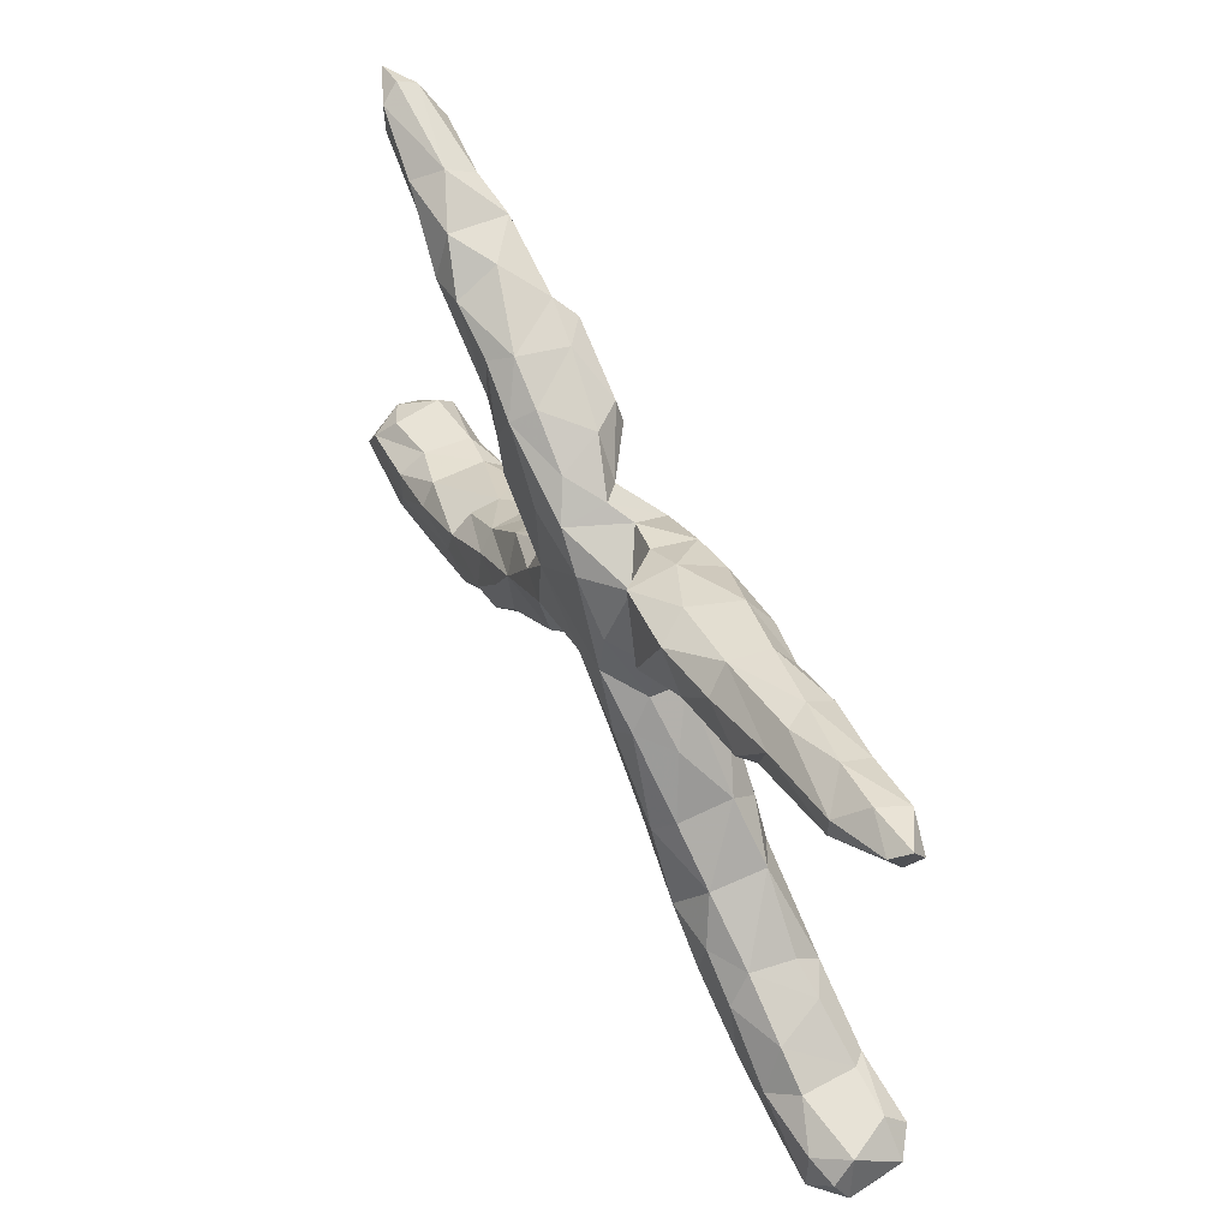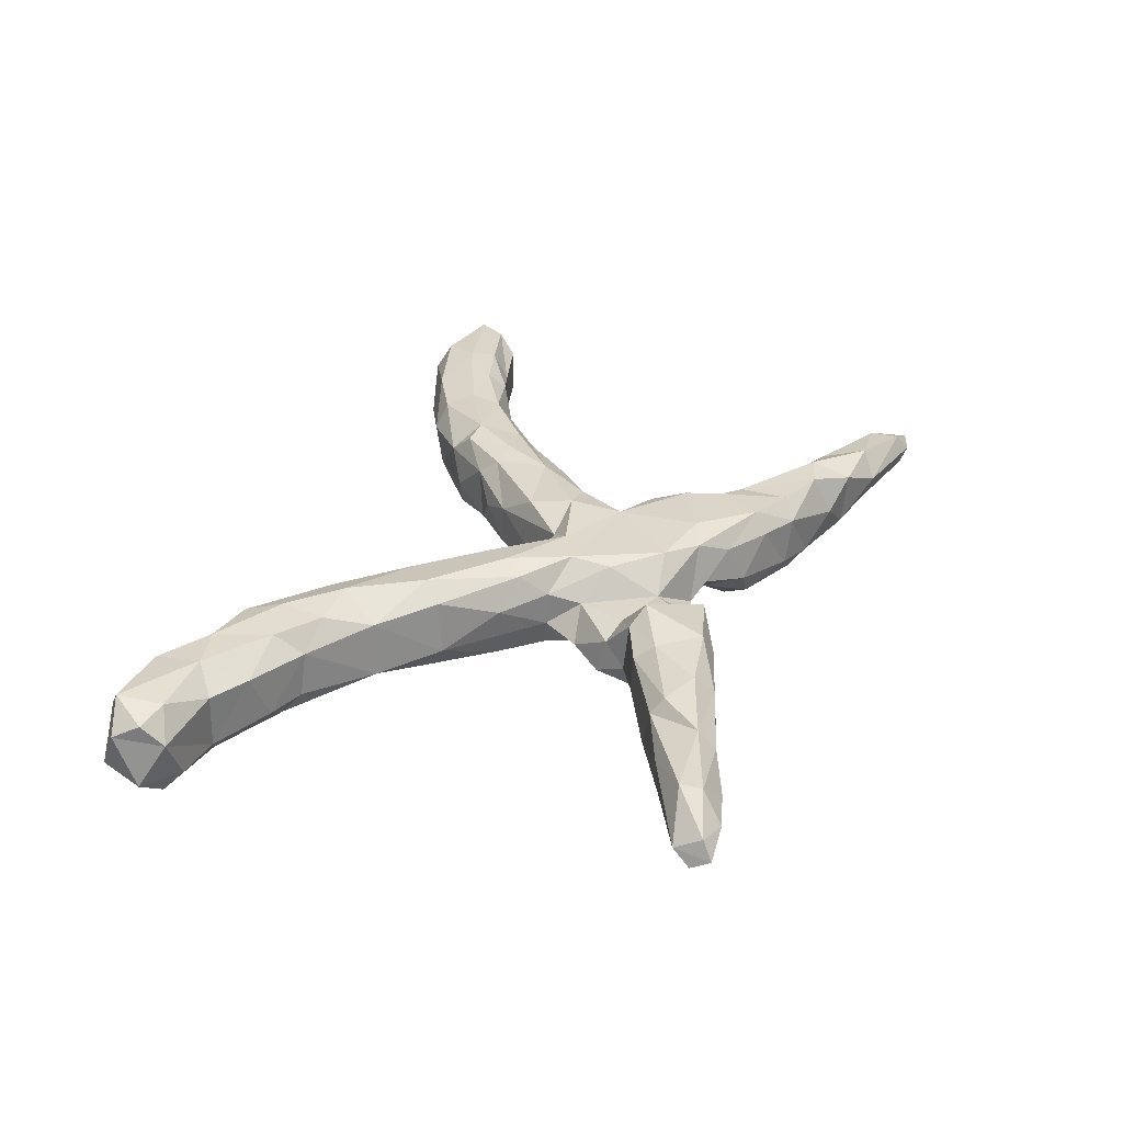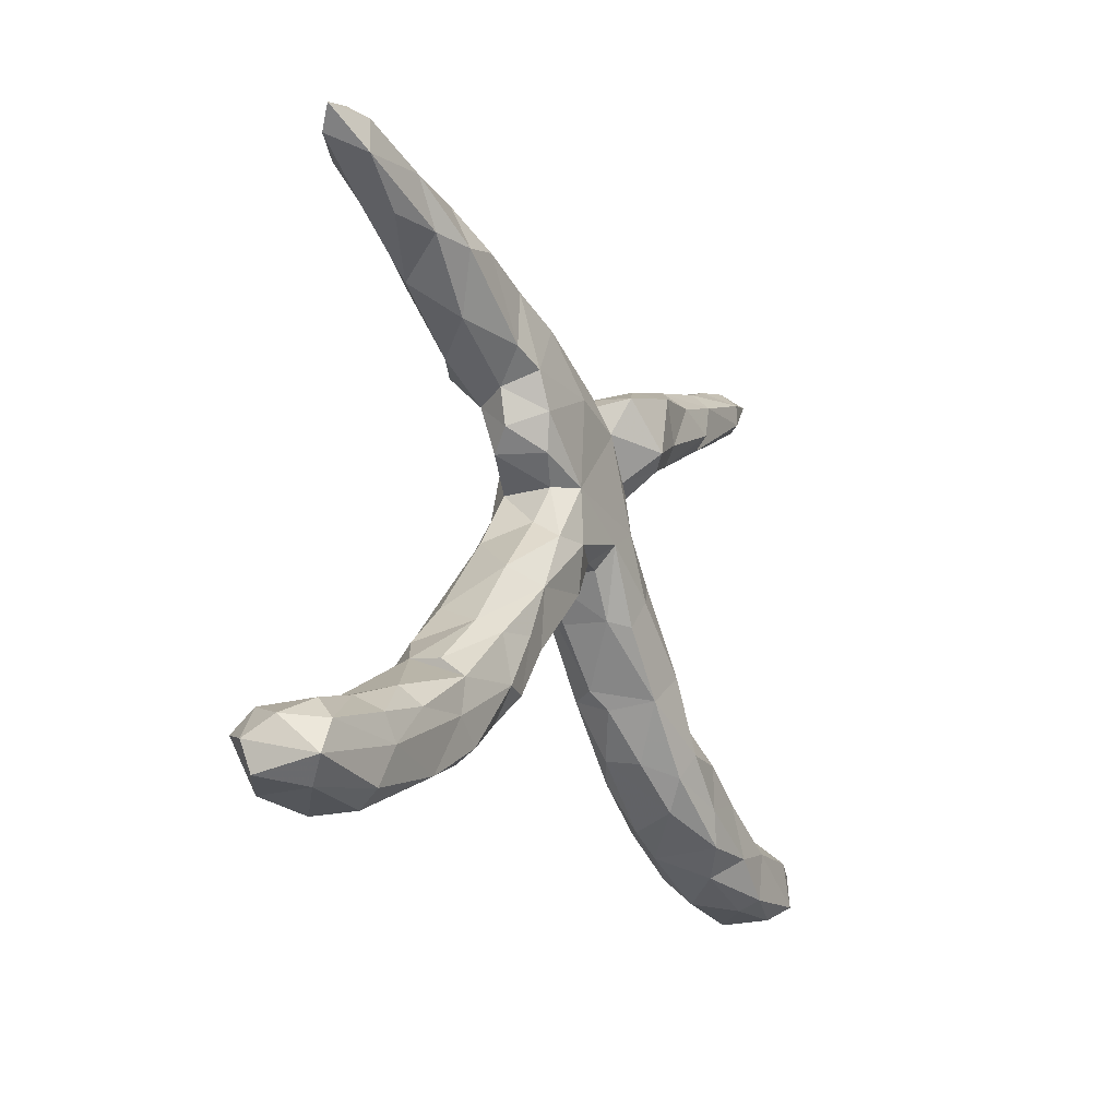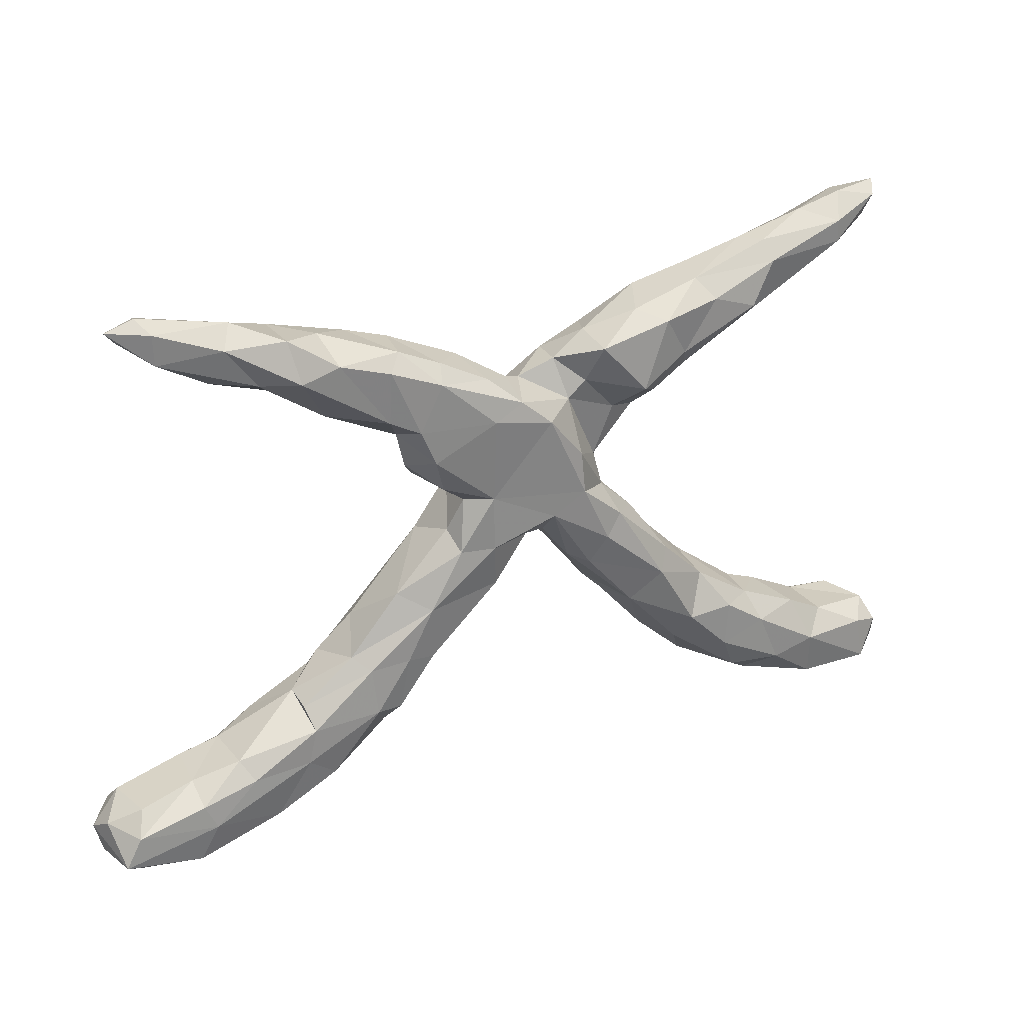
<metadata>
{"format":"obj","ext":"obj","renderer":"f3d","projection":"perspective","resolution":1024,"background":"white","views":[{"elev":57.7,"azim":61.6,"up":"+Y"},{"elev":31.3,"azim":109.4,"up":"+Z"},{"elev":-15.5,"azim":-62.0,"up":"+Y"},{"elev":30.0,"azim":-27.9,"up":"+Y"}]}
</metadata>
<code>
v 0.772 -0.4597 -0.02162
v 0.7854 -0.3928 -0.04388
v 0.7849 -0.4309 0.04333
v 0.7405 -0.3771 -0.07746
v 0.7714 -0.3859 0.06505
v 0.7096 -0.4707 0.05037
v 0.7264 -0.3448 -0.0439
v 0.7289 -0.4484 -0.07361
v 0.7318 -0.4476 0.08584
v 0.7608 -0.3503 0.02822
v 0.7216 -0.3692 0.07919
v 0.7142 -0.4741 -0.03948
v 0.6457 -0.3319 0.04858
v 0.6072 -0.4474 0.0795
v 0.6099 -0.4639 0.03792
v 0.7018 0.5094 0.02899
v 0.6215 -0.3484 -0.06902
v 0.6438 -0.336 -0.04465
v 0.5327 -0.4097 -0.07249
v 0.5251 -0.3856 0.08662
v 0.7152 0.4933 -0.01883
v 0.5786 -0.2956 0.0475
v 0.7168 0.5272 0.002099
v 0.7017 0.4626 0.00154
v 0.5612 -0.453 -0.03197
v 0.6039 -0.3674 0.08725
v 0.4863 -0.2858 -0.07176
v 0.5441 -0.2798 -0.03676
v 0.6557 0.5076 -0.03698
v 0.5096 -0.4277 -0.03603
v 0.6553 0.457 -0.03214
v 0.6143 0.4835 0.05242
v 0.488 -0.2937 0.08153
v 0.6394 0.5209 0.01023
v 0.4798 -0.4212 0.04198
v 0.5609 0.4702 -0.04337
v 0.4273 -0.388 -0.03861
v 0.6152 0.4455 0.05285
v 0.5604 0.5001 0.005991
v 0.5502 0.3935 -0.02301
v 0.4832 -0.2528 -0.03231
v 0.5329 0.3831 0.02508
v 0.4892 0.381 -0.04883
v 0.4449 0.3466 0.04453
v 0.4124 -0.2393 0.081
v 0.3247 -0.2357 0.08895
v 0.4723 -0.2463 0.04318
v 0.403 -0.3175 0.0866
v 0.4284 -0.3771 0.07765
v 0.4491 0.4237 -0.0612
v 0.4123 -0.3454 -0.07391
v 0.4751 0.4656 0.02578
v 0.3627 -0.1692 0.04975
v 0.3693 -0.1658 -0.0443
v 0.4358 0.3324 -0.0217
v 0.4506 0.4615 -0.0146
v 0.3023 -0.276 -0.0682
v 0.3591 -0.3518 -0.04075
v 0.4782 0.436 0.05583
v 0.3428 -0.2547 -0.07913
v 0.3263 -0.3287 0.03892
v 0.3155 -0.1925 -0.07518
v 0.4319 0.367 0.0709
v 0.3603 0.3842 -0.06065
v 0.285 -0.07815 -0.03103
v 0.2792 -0.08528 0.05989
v 0.2944 0.3084 0.07078
v 0.3476 0.4291 -0.03014
v 0.3238 0.2769 -0.004699
v 0.2981 -0.2771 0.07108
v 0.2546 -0.1167 0.08842
v 0.2786 -0.1147 -0.07262
v 0.3552 0.3944 0.06765
v 0.2477 -0.2571 0.02254
v 0.3076 0.2758 0.04681
v 0.1935 -0.01033 -0.07419
v 0.3338 0.4236 0.03108
v 0.3179 0.2902 -0.05246
v 0.2474 -0.2467 -0.04229
v 0.179 -0.1763 -0.002416
v 0.1891 -0.08518 -0.07634
v 0.2417 0.2376 -0.02424
v 0.2199 0.003639 0.02512
v 0.2246 0.1837 -0.05027
v 0.24 0.2467 0.06179
v 0.2776 0.3591 -0.07705
v 0.1707 0.02323 0.07473
v 0.2175 0.389 0.02759
v 0.2237 0.2004 0.01102
v 0.139 -0.01149 0.08762
v 0.2061 0.2656 0.08935
v 0.2527 0.3791 0.07918
v 0.1975 -0.1641 0.07459
v 0.1529 0.0694 0.03709
v 0.1085 -0.0587 0.07694
v 0.1928 -0.1522 -0.06987
v 0.08054 -0.05109 0.04569
v 0.1485 -0.147 -0.02101
v 0.1359 0.3471 0.06629
v 0.187 0.1773 -0.07784
v 0.1917 0.1322 -0.02937
v 0.2169 0.2649 -0.07757
v 0.1563 0.06699 -0.02049
v 0.2537 0.4013 -0.0458
v 0.09444 0.2204 -0.07692
v 0.1326 0.1102 -0.06283
v 0.1355 0.3548 -0.009369
v 0.1767 0.2131 0.02743
v 0.143 0.0589 -0.06907
v 0.09202 0.09253 0.08517
v 0.1623 0.338 -0.07287
v 0.1425 0.1272 0.02427
v 0.05864 0.01708 -0.06929
v 0.08575 0.3058 -0.0723
v 0.08954 0.1625 0.07611
v 0.07556 -0.04896 -0.03118
v 0.07478 0.3153 -0.003439
v 0.1157 0.2812 0.03729
v 0.08657 0.2503 0.03154
v 0.03128 0.06005 0.0863
v 0.1032 0.03301 -0.07493
v 0.0254 0.02021 0.0527
v 0.01801 0.01874 -0.03559
v 0.08529 0.1209 -0.0777
v -0.01664 0.0672 -0.07872
v 0.01244 0.2902 -0.01433
v 0.02476 0.2432 0.08484
v -0.01108 0.02329 -0.04755
v -0.01089 0.02333 0.05919
v -0.08578 0.1245 0.08562
v -0.08766 0.03044 0.09053
v -0.08407 -0.0285 -0.07955
v -0.03129 -0.01468 -0.02814
v -0.0283 0.291 0.07904
v -0.002474 0.2475 -0.07535
v -0.07918 -0.0471 0.07765
v -0.08838 0.09024 -0.07604
v -0.02372 0.3082 0.009267
v -0.08336 0.2706 0.09095
v -0.04781 0.2026 -0.07894
v -0.05695 0.295 -0.02059
v -0.1287 -0.1209 -0.0526
v -0.2034 -0.1613 0.07848
v -0.07814 0.3332 0.05051
v -0.1094 -0.1143 0.03377
v -0.1459 0.03182 0.07916
v -0.1531 -0.1626 0.008023
v -0.1764 0.3582 0.08131
v -0.09995 0.2082 -0.03763
v -0.1043 0.3577 -0.01978
v -0.1926 0.2194 0.08612
v -0.1152 0.1206 -0.03713
v -0.2047 -0.1982 0.04928
v -0.174 0.1594 0.07262
v -0.1522 0.05825 0.03587
v -0.1406 0.2439 -0.03482
v -0.1277 0.1191 0.0531
v -0.1313 0.3154 -0.07453
v -0.1679 -0.1131 -0.07593
v -0.2468 -0.2588 -0.008972
v -0.176 0.02846 -0.04462
v -0.2014 -0.1929 -0.04419
v -0.1847 -0.02134 -0.0724
v -0.2627 -0.1959 -0.07807
v -0.2525 -0.1512 0.08695
v -0.2688 -0.2436 0.08149
v -0.1983 0.1612 -0.007443
v -0.2195 0.407 -0.03954
v -0.2056 -0.0641 0.08533
v -0.1628 0.38 0.0449
v -0.2231 0.1959 0.02504
v -0.2172 0.28 0.08252
v -0.2543 -0.0377 0.04549
v -0.2842 -0.2856 0.04521
v -0.2695 -0.1046 -0.07701
v -0.1435 0.3533 -0.06856
v -0.2623 0.3939 0.07177
v -0.2172 0.2926 -0.07947
v -0.2361 0.2562 0.02349
v -0.2349 0.4143 0.04059
v -0.2646 0.4026 -0.07591
v -0.3145 -0.2376 0.09025
v -0.2012 0.2417 -0.03121
v -0.3198 -0.1577 0.07813
v -0.2718 -0.2639 -0.0623
v -0.3079 -0.1068 -0.03667
v -0.3665 -0.3445 -0.03881
v -0.2924 0.4296 -0.04875
v -0.378 -0.21 -0.0728
v -0.3689 -0.1702 -0.0492
v -0.397 -0.3321 -0.07569
v -0.288 0.2962 -0.04575
v -0.3757 -0.3601 0.03348
v -0.3431 -0.1408 0.04586
v -0.2997 0.3858 -0.06351
v -0.3962 -0.3429 0.07766
v -0.2668 0.3054 0.0709
v -0.4443 -0.3051 0.08308
v -0.4311 -0.2747 -0.07613
v -0.4923 -0.405 -0.05248
v -0.3504 0.4261 0.0709
v -0.434 -0.2159 0.04221
v -0.3639 0.3239 0.02962
v -0.4348 -0.2115 -0.009483
v -0.429 -0.2456 0.0802
v -0.4919 -0.2672 -0.07287
v -0.5413 -0.393 -0.07238
v -0.544 -0.3102 0.08165
v -0.3983 0.3915 -0.05872
v -0.3593 0.4588 0.002144
v -0.4401 0.3643 -0.02529
v -0.5011 -0.4196 0.003819
v -0.5611 -0.2807 0.05224
v -0.4151 0.4092 0.07195
v -0.4263 0.4771 0.04428
v -0.631 -0.4636 -0.04085
v -0.5648 -0.2887 -0.04415
v -0.5012 0.4401 -0.04391
v -0.4252 0.4679 -0.05075
v -0.5019 -0.3987 0.07454
v -0.5322 0.4858 0.05159
v -0.4489 0.4348 -0.06088
v -0.5558 -0.3159 -0.08022
v -0.6192 -0.3758 0.08768
v -0.641 -0.3074 0.03152
v -0.7046 -0.4442 -0.07438
v -0.4982 0.4886 -0.03904
v -0.6332 -0.3089 -0.05244
v -0.576 0.439 -0.02106
v -0.6505 -0.438 0.08035
v -0.6308 -0.4618 0.03933
v -0.6387 -0.3342 0.08047
v -0.7473 -0.4487 0.04351
v -0.5066 0.5112 0.006492
v -0.4802 0.414 0.05122
v -0.6488 -0.3594 -0.07744
v -0.5508 0.4227 0.02375
v -0.7357 -0.329 0.04026
v -0.6563 0.5496 0.006324
v -0.7618 -0.3729 -0.0788
v -0.6385 0.4784 0.03681
v -0.7928 -0.435 -0.02015
v -0.7515 -0.3364 -0.04686
v -0.7528 -0.3629 0.07523
v -0.6084 0.4947 -0.04779
v -0.7813 -0.4135 0.07798
v -0.64 0.5301 0.03659
v -0.7904 -0.357 0.0142
v -0.6815 0.5036 -0.0175
v -0.8038 -0.3884 -0.03163
v -0.6484 0.5373 -0.02324
v -0.7056 0.5353 0.006597
f 144 150 170
f 201 180 210
f 235 221 241
f 221 234 247
f 241 221 247
f 42 38 44
f 177 201 197
f 197 201 214
f 197 214 203
f 75 63 67
f 91 92 99
f 118 91 99
f 118 99 117
f 148 144 170
f 170 180 148
f 148 180 177
f 214 235 203
f 75 44 63
f 67 92 91
f 177 180 201
f 201 215 214
f 214 215 221
f 235 214 221
f 67 63 73
f 67 73 92
f 44 38 59
f 44 59 63
f 63 59 73
f 73 59 77
f 92 73 77
f 38 32 59
f 36 43 50
f 40 43 36
f 36 31 40
f 50 64 68
f 251 227 245
f 227 218 245
f 64 86 104
f 50 43 64
f 245 218 229
f 222 218 227
f 222 227 219
f 219 209 222
f 188 209 219
f 210 188 219
f 188 195 209
f 168 181 188
f 168 176 181
f 107 104 111
f 86 111 104
f 64 55 78
f 43 55 64
f 222 211 218
f 222 209 211
f 181 195 188
f 176 178 181
f 158 178 176
f 150 176 168
f 107 111 114
f 111 102 114
f 86 102 111
f 64 78 86
f 150 141 176
f 51 19 37
f 2 8 4
f 2 1 8
f 206 223 217
f 191 185 187
f 19 30 37
f 19 25 30
f 19 8 25
f 8 12 25
f 8 1 12
f 223 236 228
f 217 223 228
f 206 199 223
f 199 191 223
f 243 228 240
f 228 236 240
f 223 207 236
f 223 191 207
f 191 200 207
f 191 187 200
f 243 240 250
f 236 226 240
f 236 207 226
f 207 200 216
f 240 242 250
f 240 226 242
f 207 216 226
f 192 211 209
f 209 195 192
f 178 192 195
f 68 64 104
f 56 50 68
f 29 31 36
f 107 114 117
f 229 218 211
f 211 237 229
f 55 69 78
f 88 104 107
f 229 241 249
f 245 229 249
f 40 55 43
f 40 42 55
f 215 210 219
f 234 219 227
f 234 227 251
f 245 249 251
f 239 251 252
f 251 249 252
f 77 68 104
f 24 40 31
f 36 50 56
f 24 31 21
f 29 21 31
f 39 36 56
f 23 24 21
f 181 178 195
f 176 141 158
f 102 105 114
f 78 102 86
f 78 82 102
f 178 183 192
f 158 156 178
f 158 141 156
f 135 140 141
f 126 114 135
f 114 105 135
f 102 100 105
f 102 84 100
f 82 84 102
f 156 183 178
f 135 105 140
f 100 124 105
f 100 106 124
f 100 84 106
f 84 101 106
f 140 137 152
f 124 137 140
f 105 124 140
f 106 109 124
f 103 109 106
f 101 103 106
f 137 124 125
f 124 121 125
f 121 113 125
f 124 109 121
f 103 76 109
f 152 137 161
f 137 125 132
f 113 128 125
f 113 123 128
f 109 76 121
f 103 65 76
f 137 163 161
f 137 132 163
f 128 133 132
f 125 128 132
f 113 116 123
f 121 81 113
f 76 81 121
f 163 132 159
f 132 133 142
f 81 96 113
f 65 72 76
f 72 81 76
f 54 72 65
f 161 175 186
f 161 163 175
f 163 159 175
f 132 142 159
f 113 98 116
f 96 98 113
f 54 62 72
f 159 164 175
f 98 96 80
f 81 62 96
f 72 62 81
f 159 142 162
f 186 189 190
f 186 175 189
f 175 164 189
f 159 162 164
f 57 79 96
f 62 57 96
f 184 194 202
f 74 93 80
f 147 145 153
f 9 5 11
f 174 166 182
f 182 205 198
f 205 202 204
f 205 204 213
f 5 10 11
f 11 13 26
f 13 22 26
f 20 26 33
f 20 33 48
f 20 48 49
f 49 48 70
f 49 70 61
f 48 46 70
f 174 153 166
f 153 143 166
f 143 165 166
f 182 184 205
f 205 184 202
f 11 10 13
f 26 22 33
f 33 22 47
f 48 33 45
f 48 45 46
f 166 165 182
f 165 184 182
f 33 47 45
f 70 46 93
f 74 70 93
f 153 145 143
f 45 47 53
f 60 57 62
f 27 60 62
f 54 27 62
f 41 27 54
f 28 27 41
f 17 27 28
f 18 17 28
f 204 190 189
f 185 162 160
f 164 162 185
f 51 58 57
f 60 51 57
f 27 51 60
f 27 17 19
f 18 7 17
f 4 8 17
f 7 4 17
f 2 4 7
f 204 189 206
f 199 206 189
f 189 164 199
f 164 185 191
f 51 37 58
f 27 19 51
f 8 19 17
f 164 191 199
f 231 220 230
f 32 34 39
f 32 16 34
f 23 34 16
f 24 23 16
f 59 32 52
f 32 39 52
f 38 16 32
f 24 16 38
f 59 52 77
f 52 56 77
f 24 38 42
f 77 56 68
f 247 239 252
f 241 247 252
f 247 234 239
f 234 251 239
f 221 215 234
f 92 88 99
f 77 104 88
f 92 77 88
f 249 241 252
f 235 241 237
f 201 210 215
f 180 170 168
f 99 88 107
f 69 55 44
f 55 42 44
f 211 235 237
f 52 39 56
f 40 24 42
f 215 219 234
f 229 237 241
f 180 188 210
f 180 168 188
f 170 150 168
f 47 41 54
f 142 147 162
f 79 74 80
f 194 204 202
f 194 190 204
f 186 190 194
f 145 129 136
f 146 155 173
f 45 53 46
f 46 53 71
f 46 71 93
f 136 143 145
f 143 169 165
f 165 169 184
f 184 169 194
f 169 173 194
f 53 66 71
f 93 71 95
f 97 93 95
f 136 169 143
f 146 173 169
f 95 71 90
f 136 131 169
f 131 146 169
f 71 66 87
f 66 83 87
f 71 87 90
f 90 120 95
f 95 120 97
f 97 120 122
f 129 131 136
f 83 94 87
f 90 87 110
f 90 110 120
f 122 120 129
f 129 120 131
f 87 94 110
f 10 7 18
f 79 61 74
f 58 61 79
f 204 206 217
f 37 61 58
f 3 1 2
f 213 204 217
f 160 174 187
f 30 35 37
f 25 12 15
f 238 228 243
f 225 228 238
f 225 217 228
f 238 243 248
f 187 193 200
f 22 18 28
f 57 58 79
f 10 2 7
f 160 187 185
f 248 243 250
f 226 233 242
f 216 233 226
f 200 212 216
f 138 150 144
f 107 117 99
f 69 44 75
f 211 203 235
f 134 138 144
f 134 126 138
f 134 119 126
f 119 117 126
f 118 117 119
f 82 75 85
f 69 75 82
f 179 197 203
f 108 118 119
f 112 108 119
f 85 108 89
f 82 85 89
f 112 89 108
f 152 157 167
f 94 112 115
f 157 152 155
f 122 129 123
f 97 122 123
f 94 83 103
f 66 65 83
f 133 129 145
f 66 53 65
f 98 93 97
f 173 186 194
f 133 123 129
f 155 161 173
f 98 97 116
f 53 54 65
f 80 93 98
f 47 54 53
f 28 41 47
f 22 28 47
f 157 154 167
f 115 112 119
f 108 91 118
f 119 134 127
f 146 157 155
f 120 110 130
f 131 120 130
f 131 130 146
f 130 157 146
f 110 94 115
f 110 115 127
f 110 127 130
f 157 130 154
f 167 154 171
f 130 127 139
f 154 130 151
f 130 139 151
f 154 151 171
f 115 119 127
f 127 134 139
f 151 139 172
f 151 172 179
f 171 151 179
f 179 172 197
f 85 91 108
f 85 75 67
f 67 91 85
f 134 144 148
f 139 134 148
f 139 148 172
f 172 148 177
f 172 177 197
f 147 153 162
f 13 18 22
f 10 18 13
f 160 153 174
f 162 153 160
f 61 70 74
f 5 3 10
f 35 49 37
f 213 217 225
f 187 174 193
f 25 15 35
f 12 6 15
f 12 1 6
f 1 3 6
f 246 248 250
f 244 248 246
f 212 193 220
f 242 246 250
f 242 233 246
f 233 216 231
f 216 212 231
f 39 29 36
f 34 29 39
f 34 23 29
f 23 21 29
f 3 2 10
f 25 35 30
f 200 193 212
f 138 141 150
f 126 135 138
f 78 69 82
f 192 203 211
f 192 179 203
f 141 149 156
f 138 135 141
f 183 179 192
f 183 171 179
f 167 171 183
f 101 84 89
f 84 82 89
f 156 167 183
f 149 167 156
f 101 89 112
f 167 149 152
f 94 103 112
f 103 101 112
f 152 161 155
f 128 123 133
f 65 103 83
f 116 97 123
f 173 161 186
f 142 133 145
f 142 145 147
f 79 80 96
f 117 114 126
f 141 140 149
f 149 140 152
f 212 220 231
f 37 49 61
f 231 230 233
f 233 230 246
f 230 224 246
f 246 224 244
f 193 196 220
f 220 198 224
f 230 220 224
f 224 208 232
f 224 232 244
f 232 225 244
f 244 225 238
f 244 238 248
f 196 198 220
f 224 198 208
f 208 213 232
f 232 213 225
f 3 5 9
f 3 9 6
f 9 26 14
f 6 9 14
f 15 6 14
f 15 14 35
f 35 14 20
f 35 20 49
f 193 174 196
f 196 174 182
f 196 182 198
f 198 205 208
f 205 213 208
f 26 9 11
f 14 26 20

</code>
